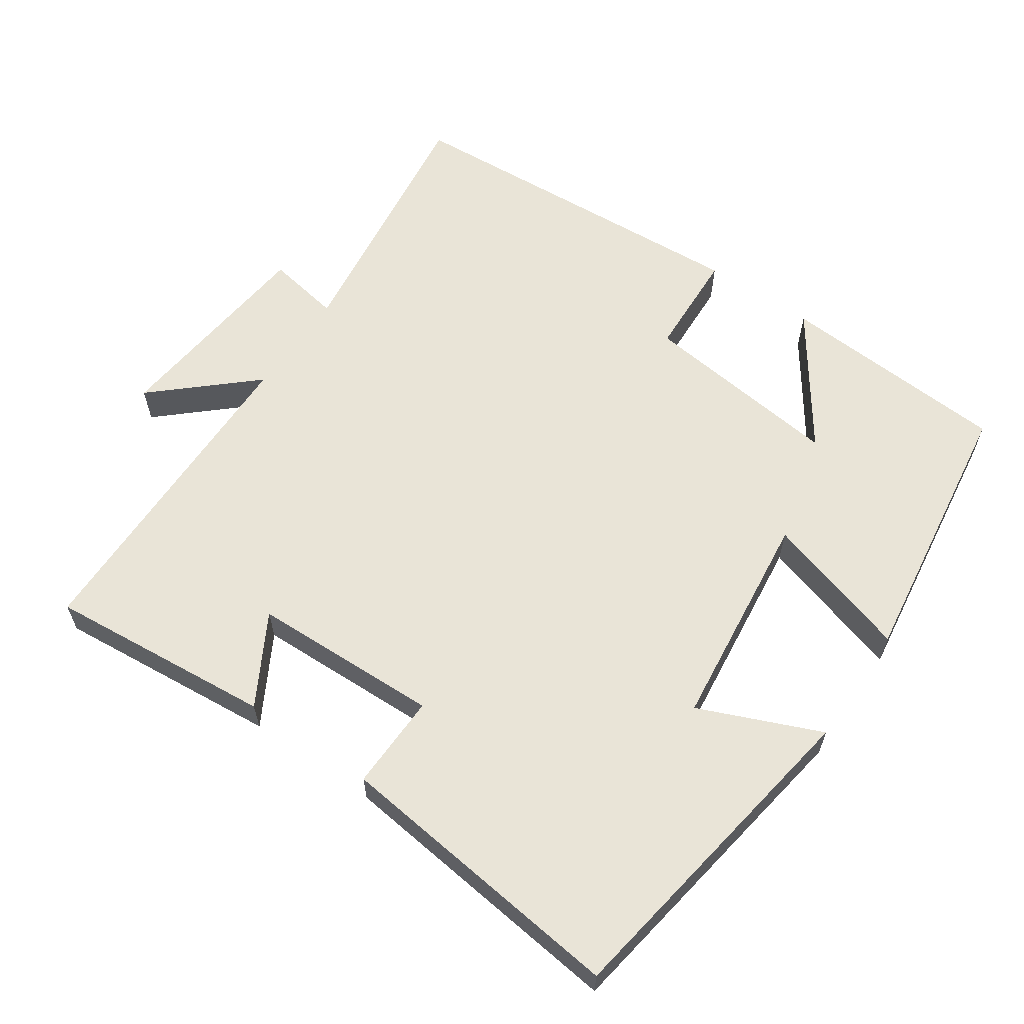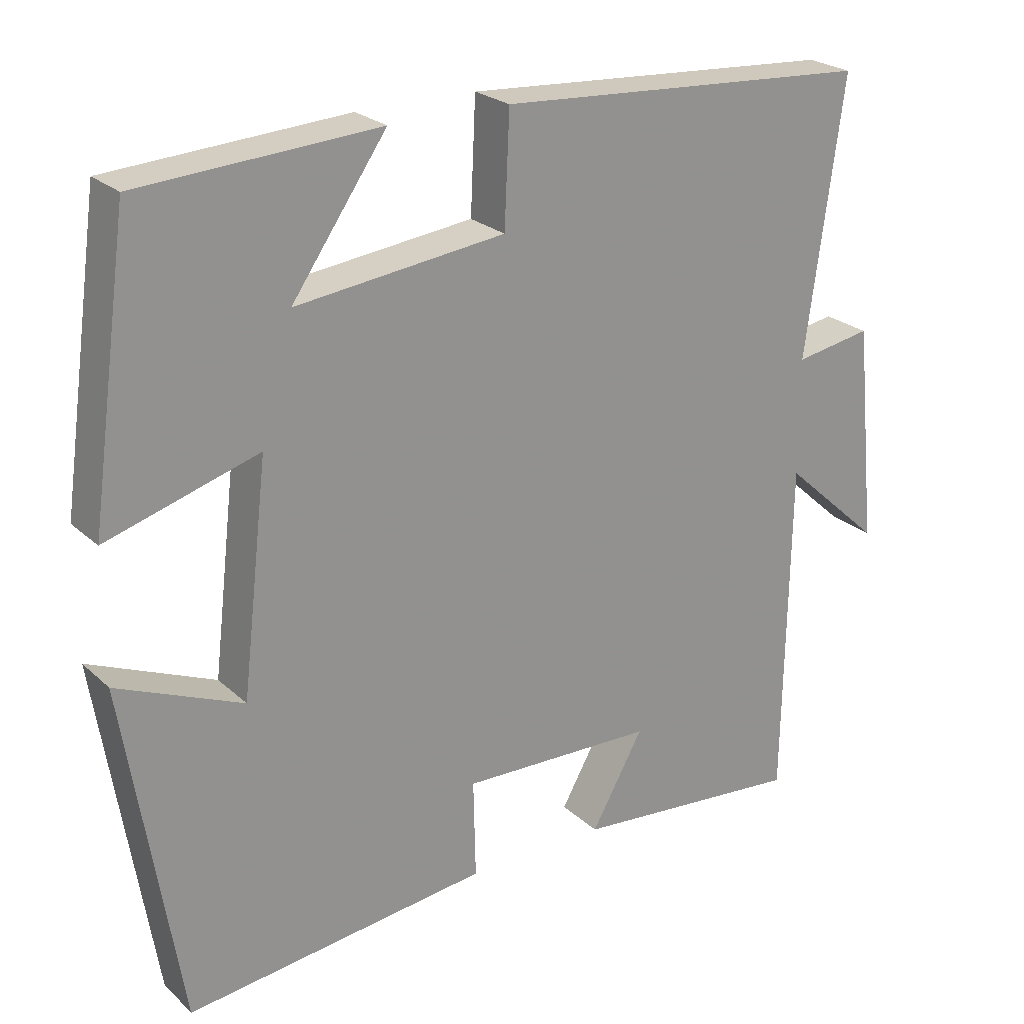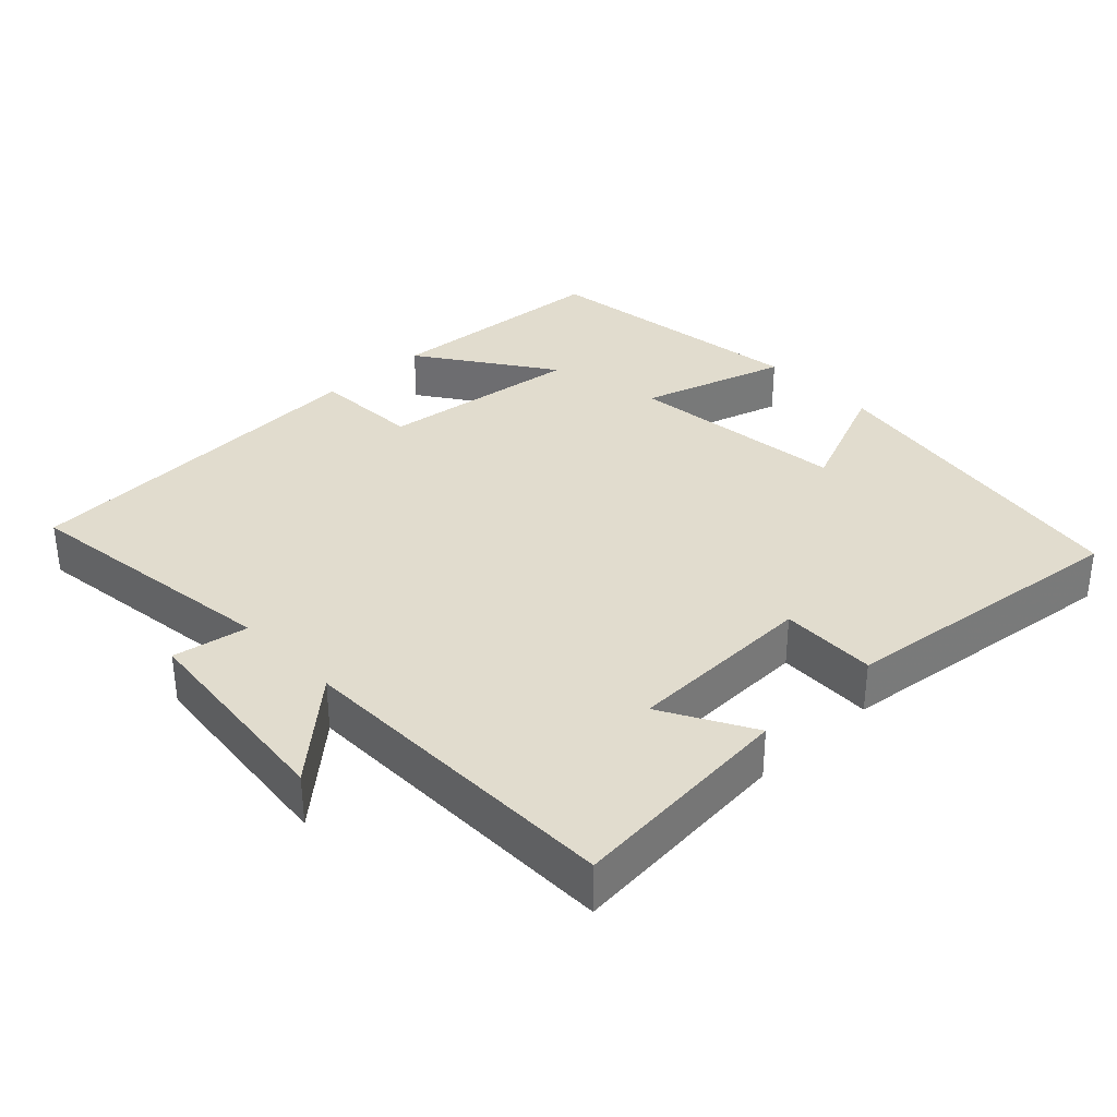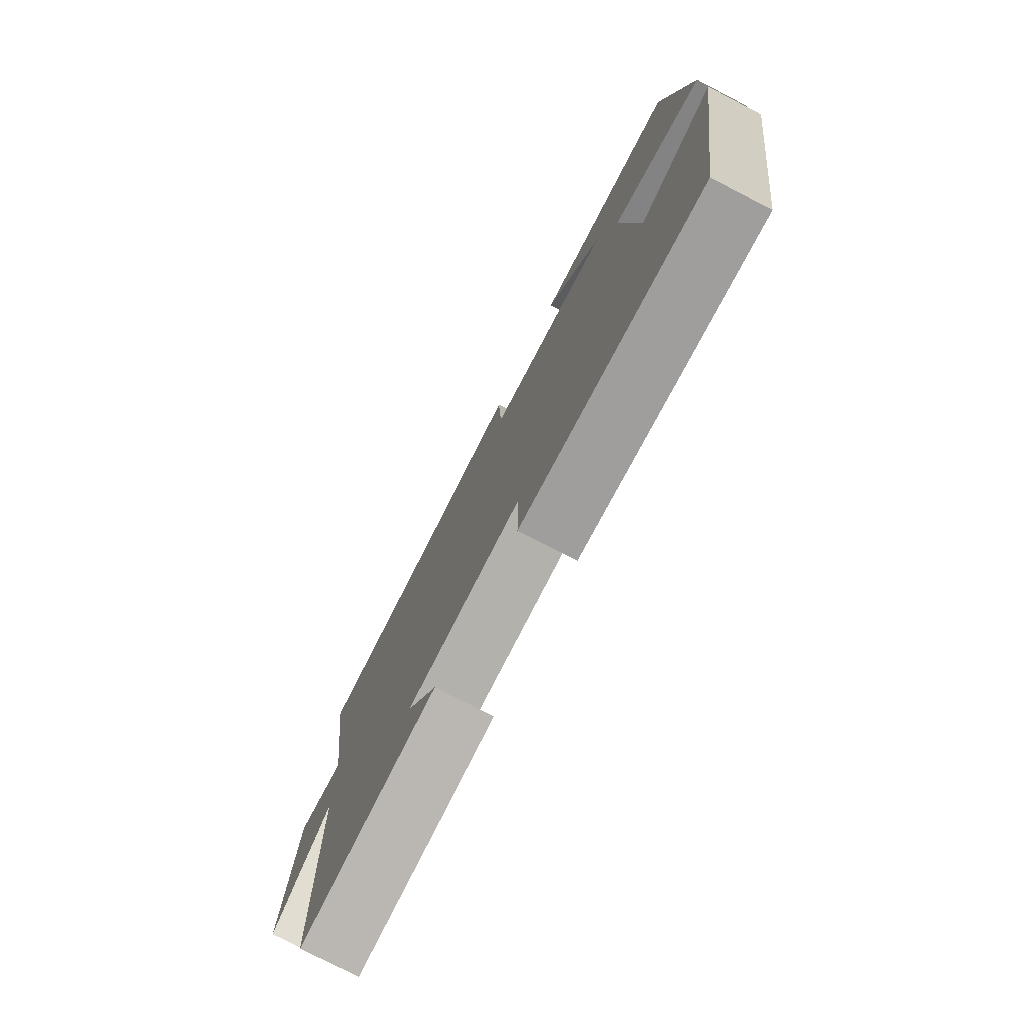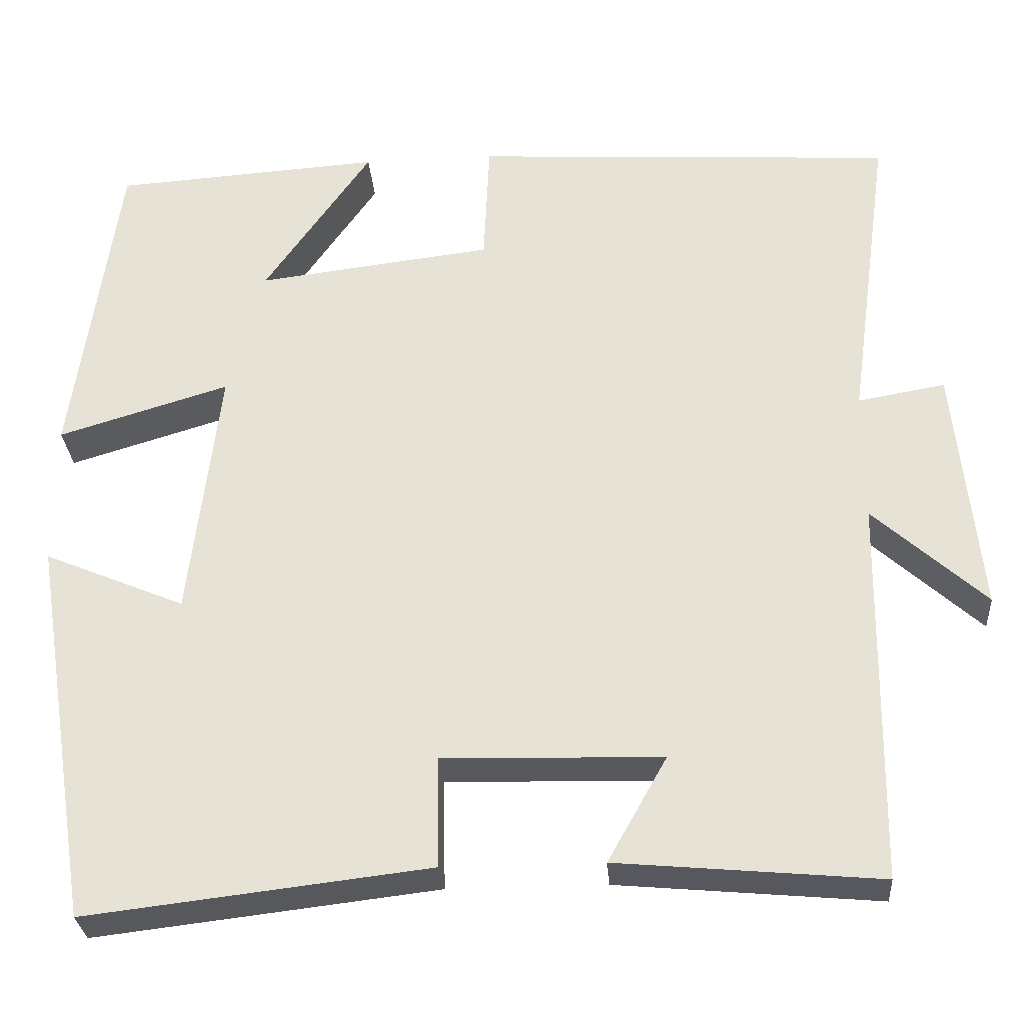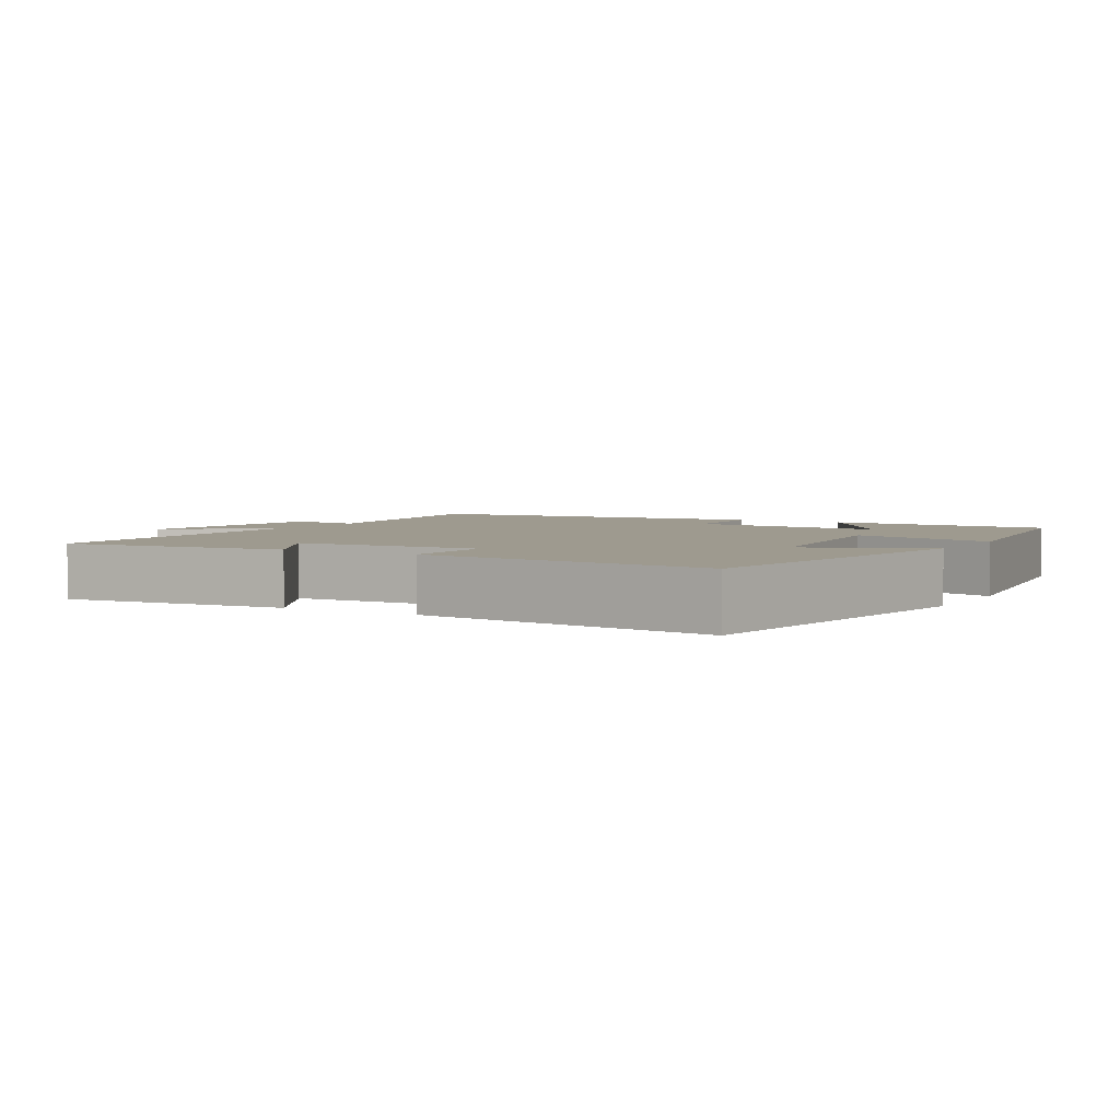
<metadata>
{"format":"obj","ext":"obj","renderer":"f3d","projection":"perspective","resolution":1024,"background":"white","views":[{"elev":60.8,"azim":-145.5,"up":"+Y"},{"elev":24.0,"azim":-34.5,"up":"+Z"},{"elev":34.0,"azim":136.5,"up":"+Y"},{"elev":-77.3,"azim":-117.2,"up":"+Z"},{"elev":-29.4,"azim":4.3,"up":"+Z"},{"elev":3.6,"azim":-150.3,"up":"+Y"}]}
</metadata>
<code>
v 0.551 0.07 0.468
v 0.5 0.07 0.096
v 0.605 0.07 0.114
v 0.635 0.07 -0.186
v 0.5 0.07 -0.064
v 0.493 0.07 -0.529
v 0.177 0.07 -0.5
v 0.248 0.07 -0.374
v -0.016 0.07 -0.366
v -0.013 0.07 -0.5
v -0.426 0.07 -0.548
v -0.5 0.07 -0.082
v -0.33 0.07 -0.154
v -0.294 0.07 0.154
v -0.5 0.07 0.092
v -0.446 0.07 0.479
v -0.122 0.07 0.5
v -0.251 0.07 0.315
v 0.033 0.07 0.349
v 0.04 0.07 0.5
v 0.551 0 0.468
v 0.5 0 0.096
v 0.605 0 0.114
v 0.635 0 -0.186
v 0.5 0 -0.064
v 0.493 0 -0.529
v 0.177 0 -0.5
v 0.248 0 -0.374
v -0.016 0 -0.366
v -0.013 0 -0.5
v -0.426 0 -0.548
v -0.5 0 -0.082
v -0.33 0 -0.154
v -0.294 0 0.154
v -0.5 0 0.092
v -0.446 0 0.479
v -0.122 0 0.5
v -0.251 0 0.315
v 0.033 0 0.349
v 0.04 0 0.5
f 19 20 1 2
f 18 19 2
f 15 16 17 18
f 14 15 18
f 13 14 18 2
f 11 12 13
f 10 11 13
f 9 10 13
f 13 2 3
f 9 13 3
f 8 9 3
f 5 6 7 8
f 5 8 3
f 3 4 5
f 22 21 40 39
f 22 39 38
f 38 37 36 35
f 38 35 34
f 22 38 34 33
f 33 32 31
f 33 31 30
f 33 30 29
f 23 22 33
f 23 33 29
f 23 29 28
f 28 27 26 25
f 23 28 25
f 25 24 23
f 1 21 22 2
f 2 22 23 3
f 3 23 24 4
f 4 24 25 5
f 5 25 26 6
f 6 26 27 7
f 7 27 28 8
f 8 28 29 9
f 9 29 30 10
f 10 30 31 11
f 11 31 32 12
f 12 32 33 13
f 13 33 34 14
f 14 34 35 15
f 15 35 36 16
f 16 36 37 17
f 17 37 38 18
f 18 38 39 19
f 19 39 40 20
f 20 40 21 1

</code>
